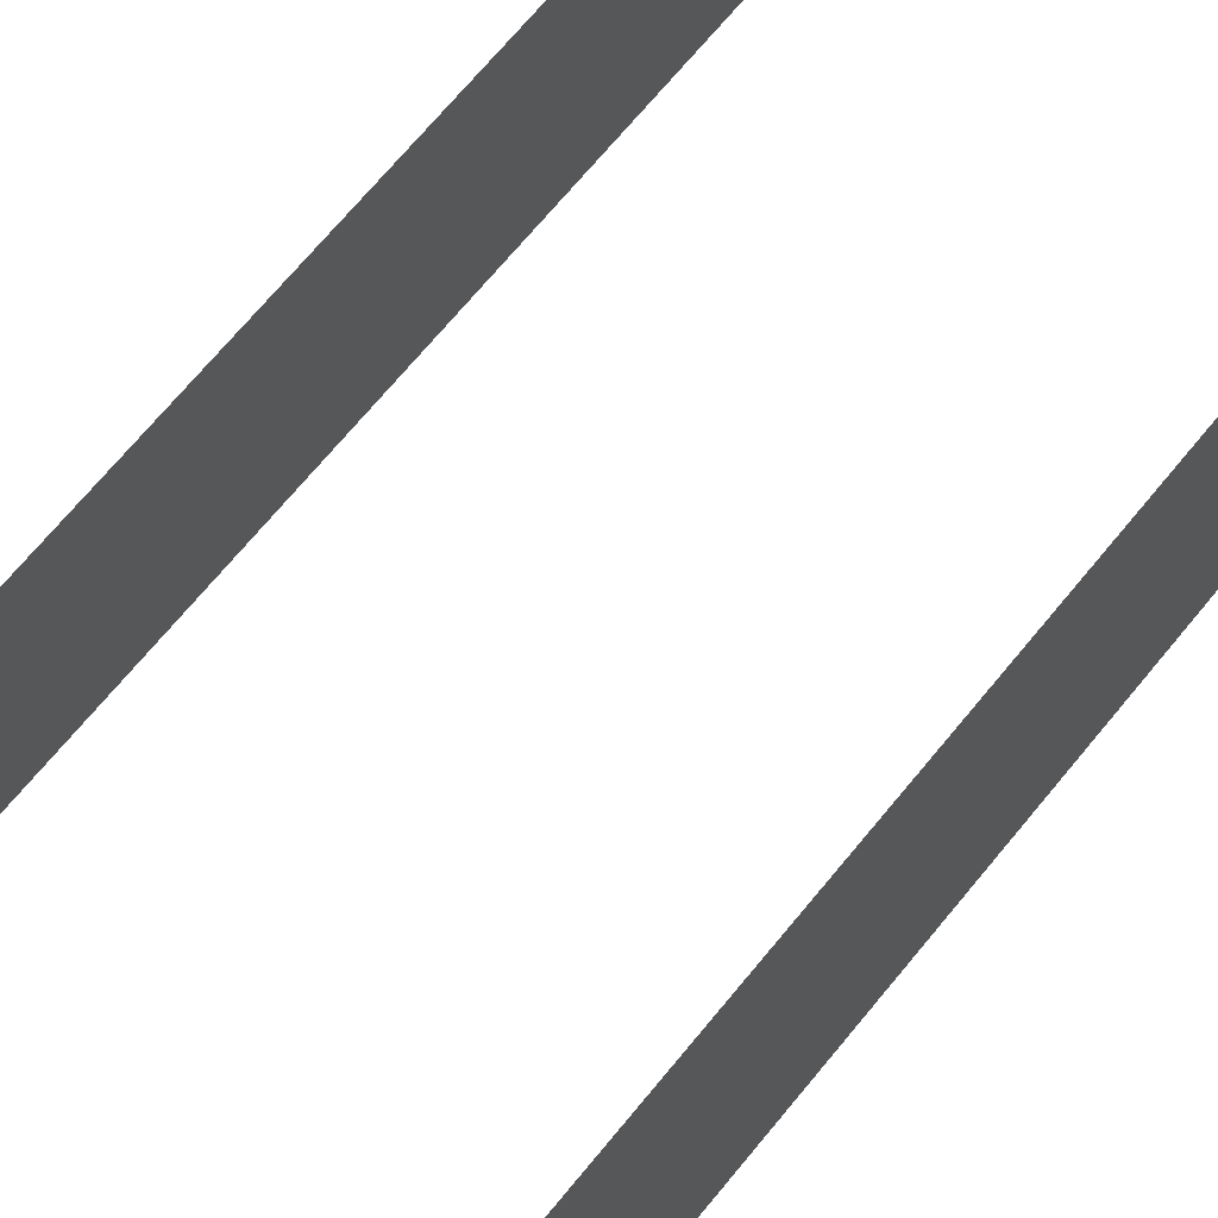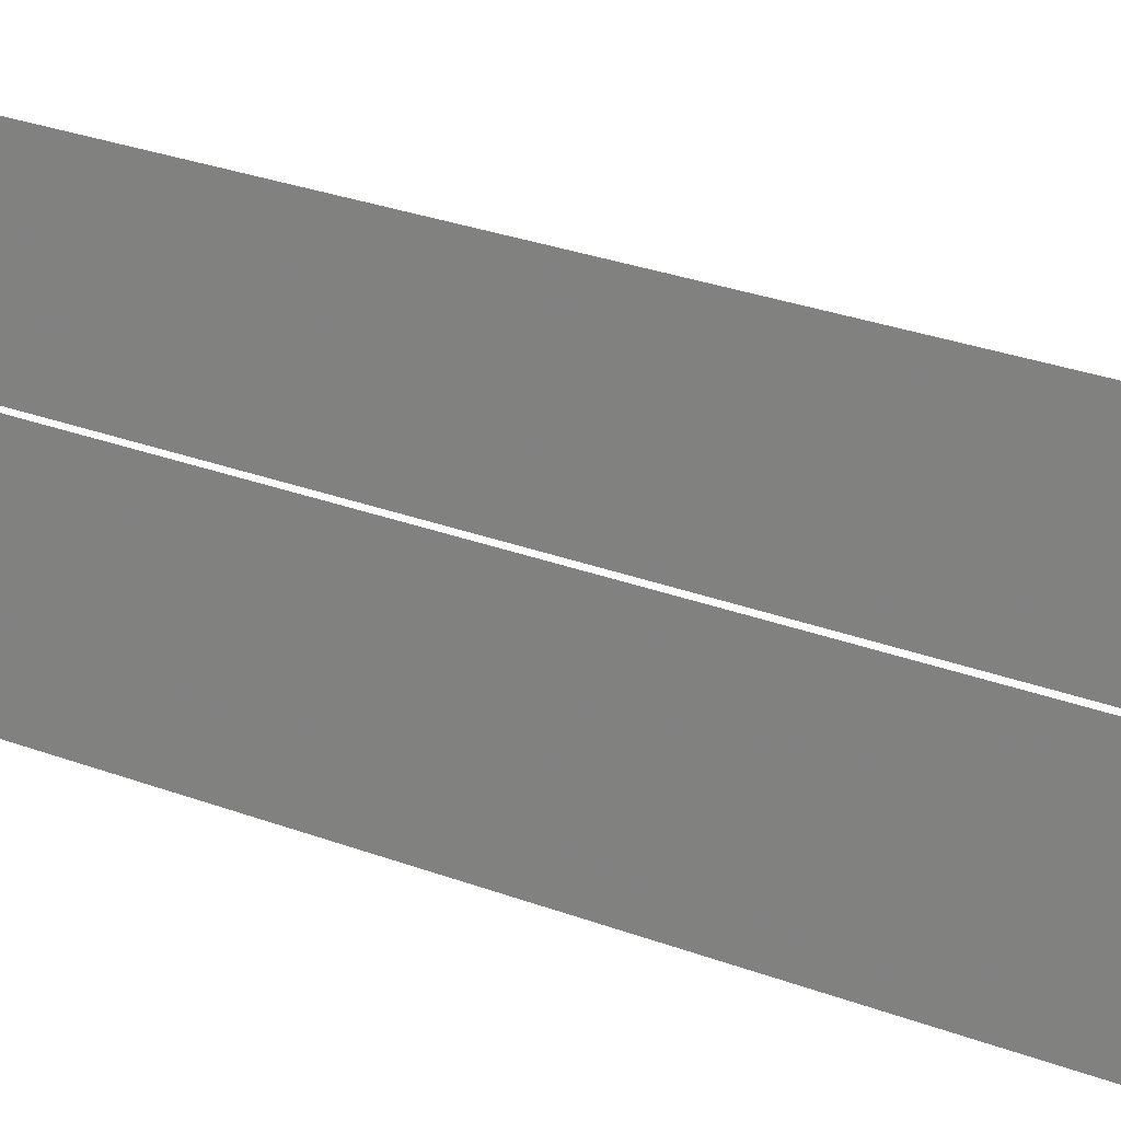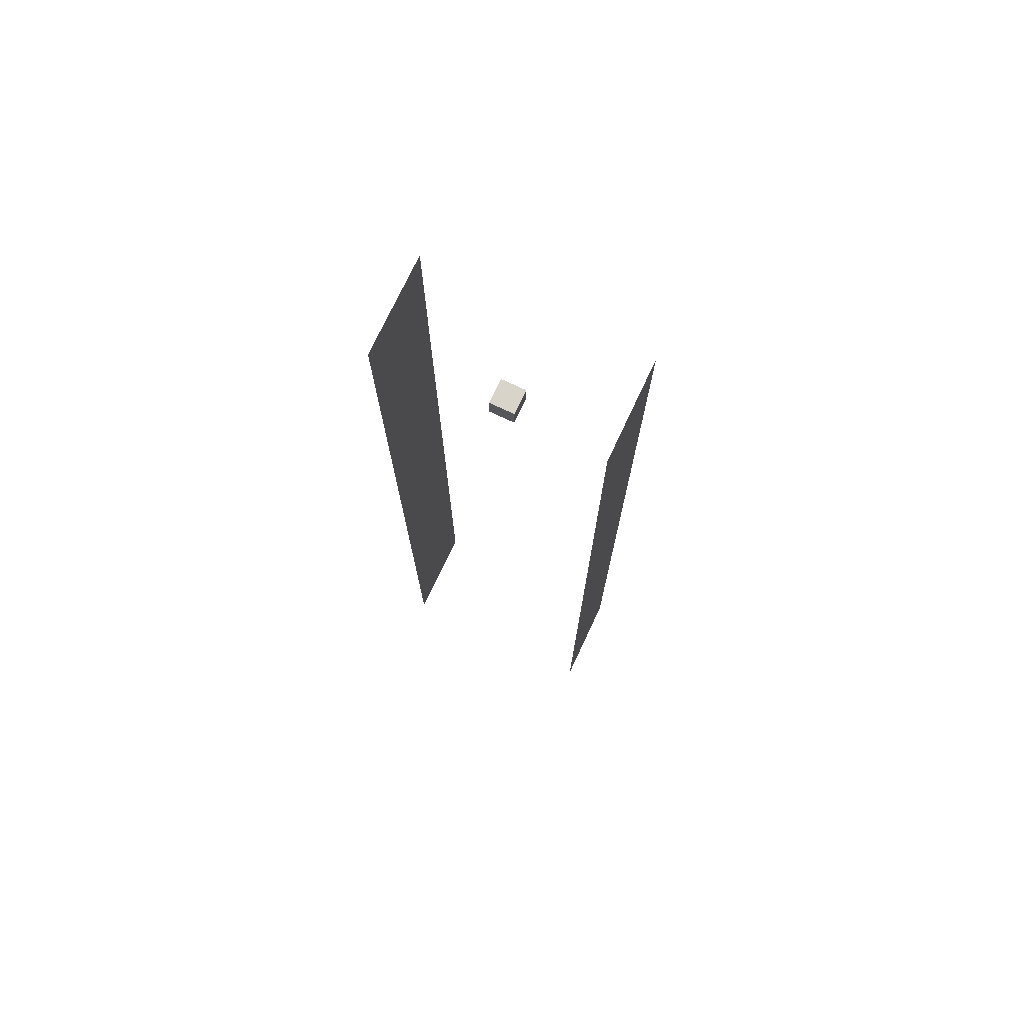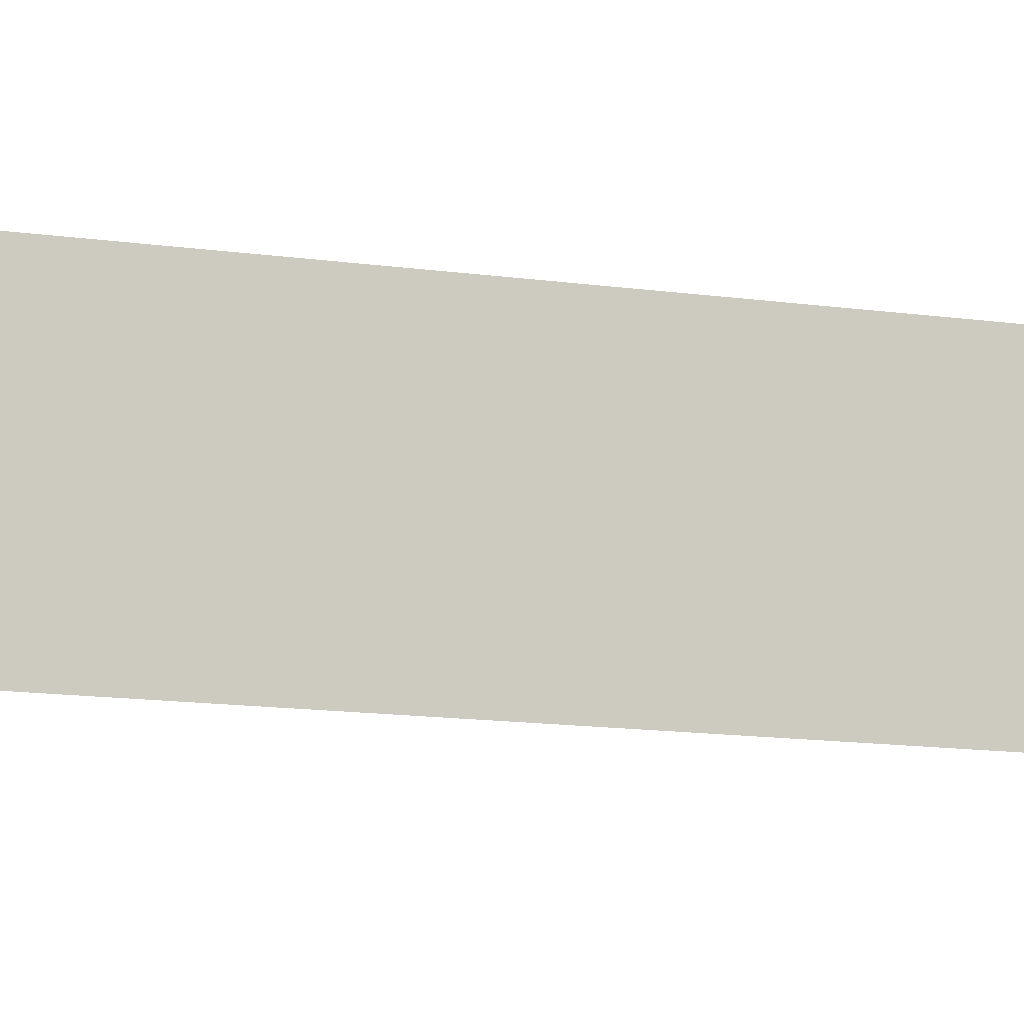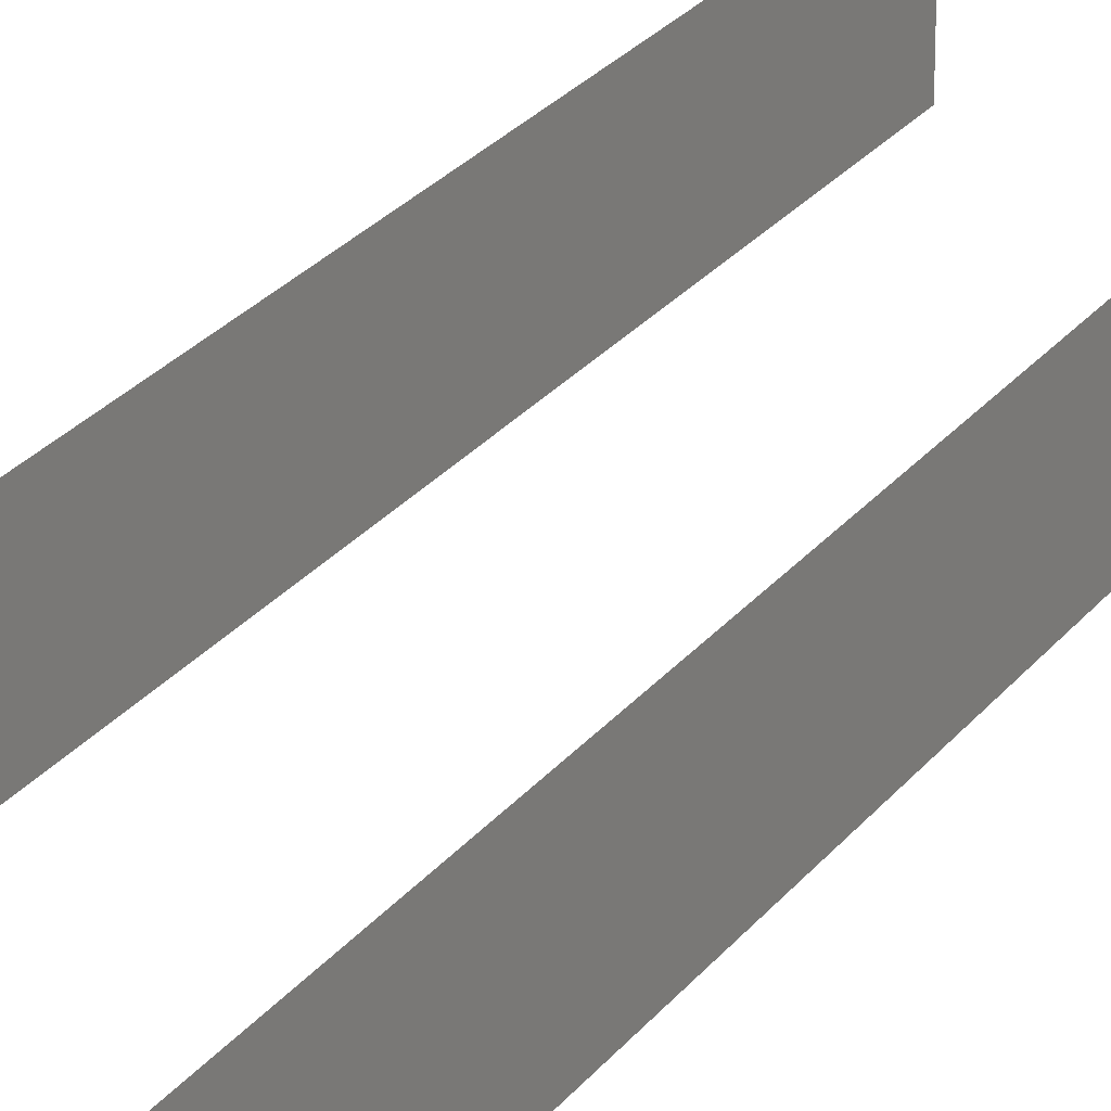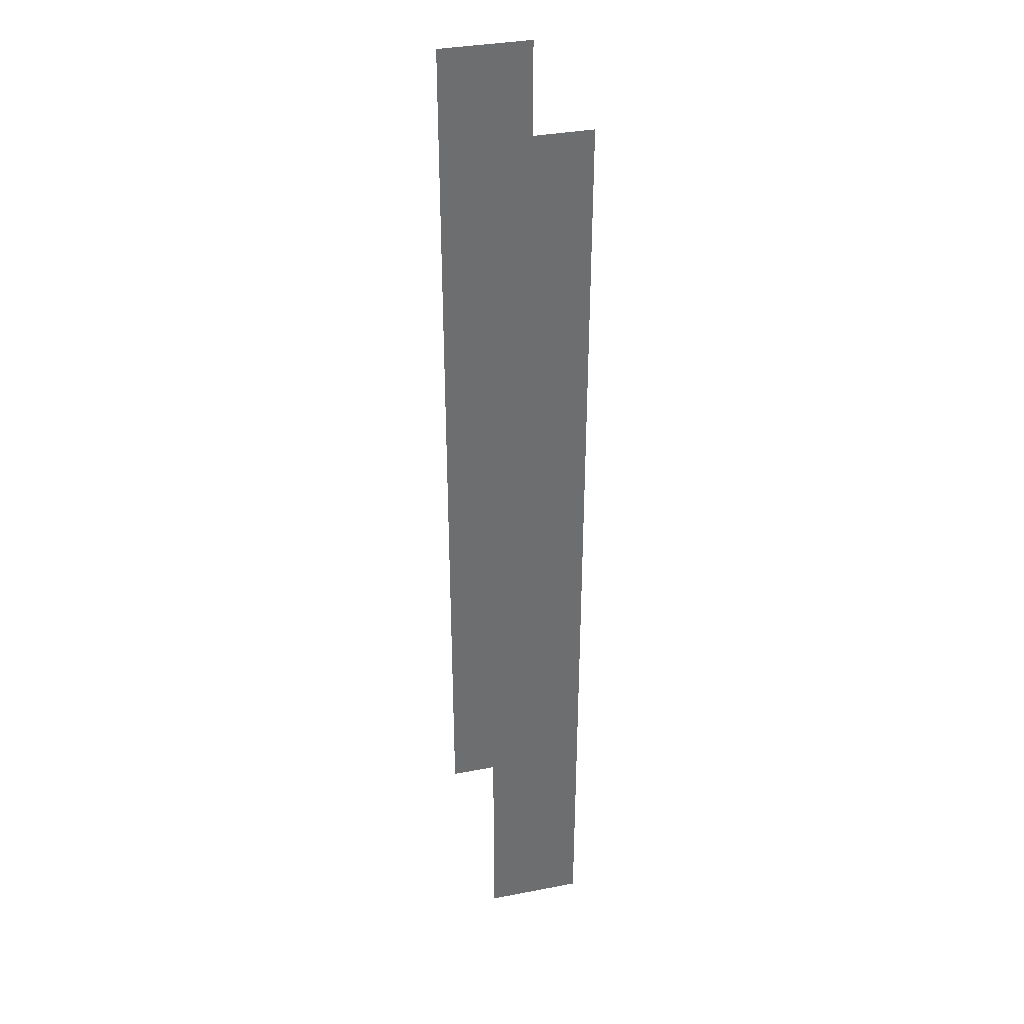
<metadata>
{"format":"obj","ext":"obj","renderer":"f3d","projection":"perspective","resolution":1024,"background":"white","views":[{"elev":57.8,"azim":36.6,"up":"+Z"},{"elev":19.8,"azim":-51.4,"up":"+Z"},{"elev":74.8,"azim":-154.8,"up":"+Y"},{"elev":-9.7,"azim":66.0,"up":"+Z"},{"elev":24.8,"azim":-152.1,"up":"+Z"},{"elev":36.2,"azim":76.0,"up":"+Y"}]}
</metadata>
<code>
o Cube
v 0.25 8.023 1.88
v 0.25 7.523 1.88
v 0.25 8.023 2.38
v 0.25 7.523 2.38
v -0.25 8.023 1.88
v -0.25 7.523 1.88
v -0.25 8.023 2.38
v -0.25 7.523 2.38
f 5 3 1
f 3 8 4
f 7 6 8
f 2 8 6
f 1 4 2
f 5 2 6
f 5 7 3
f 3 7 8
f 7 5 6
f 2 4 8
f 1 3 4
f 5 1 2
o Plane_Plane.002
v 2.163 -10 3.188
v 2.163 10 3.188
v 2.163 -10 1.188
v 2.163 10 1.188
f 10 11 9
f 10 12 11
o Plane.001_Plane.003
v -2.28 10 3.188
v -2.28 -10 3.188
v -2.28 10 1.188
v -2.28 -10 1.188
f 14 15 13
f 14 16 15

</code>
